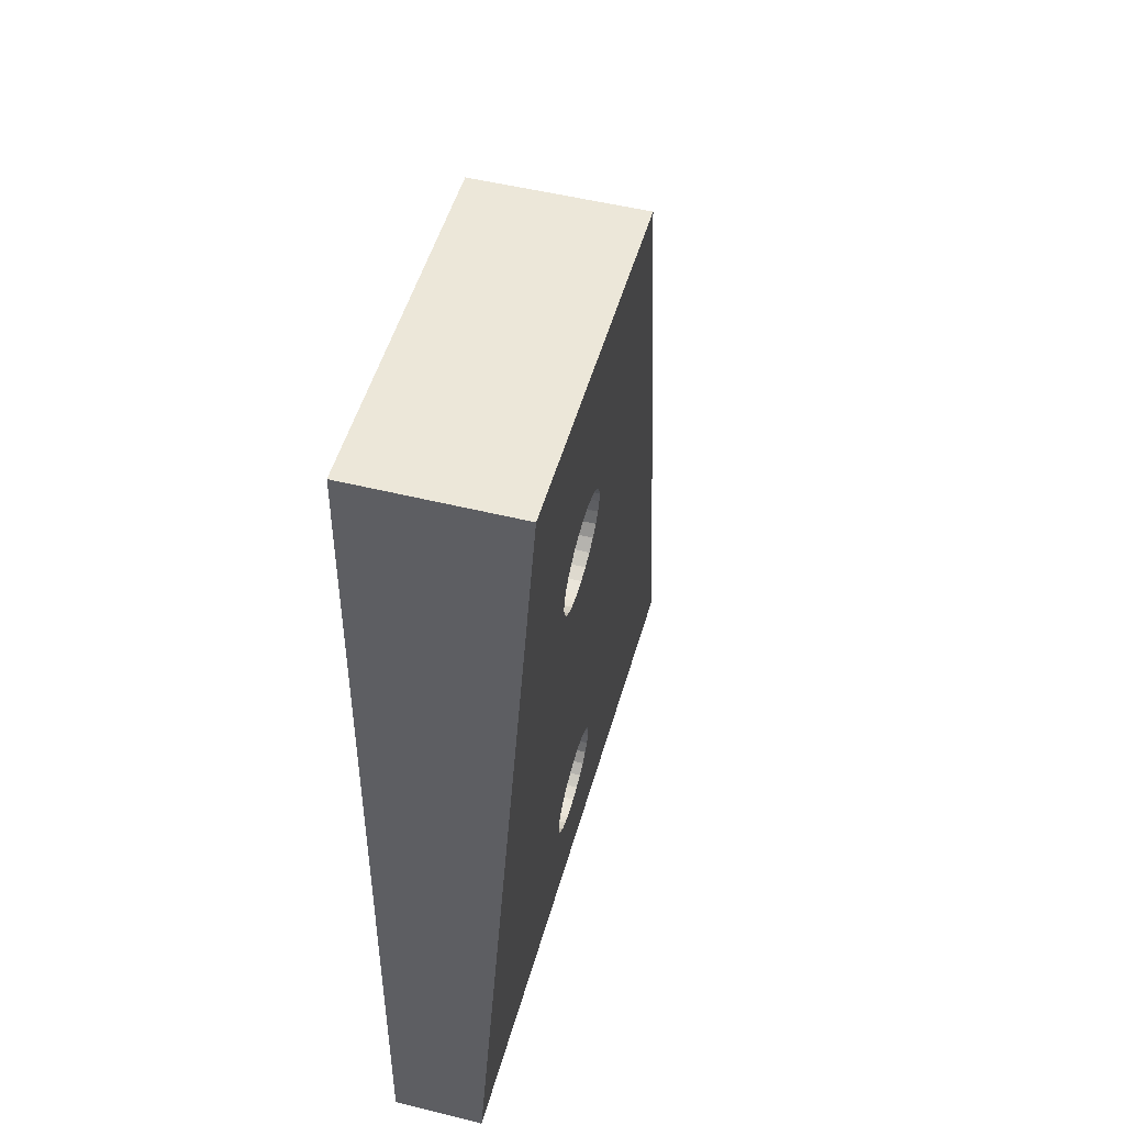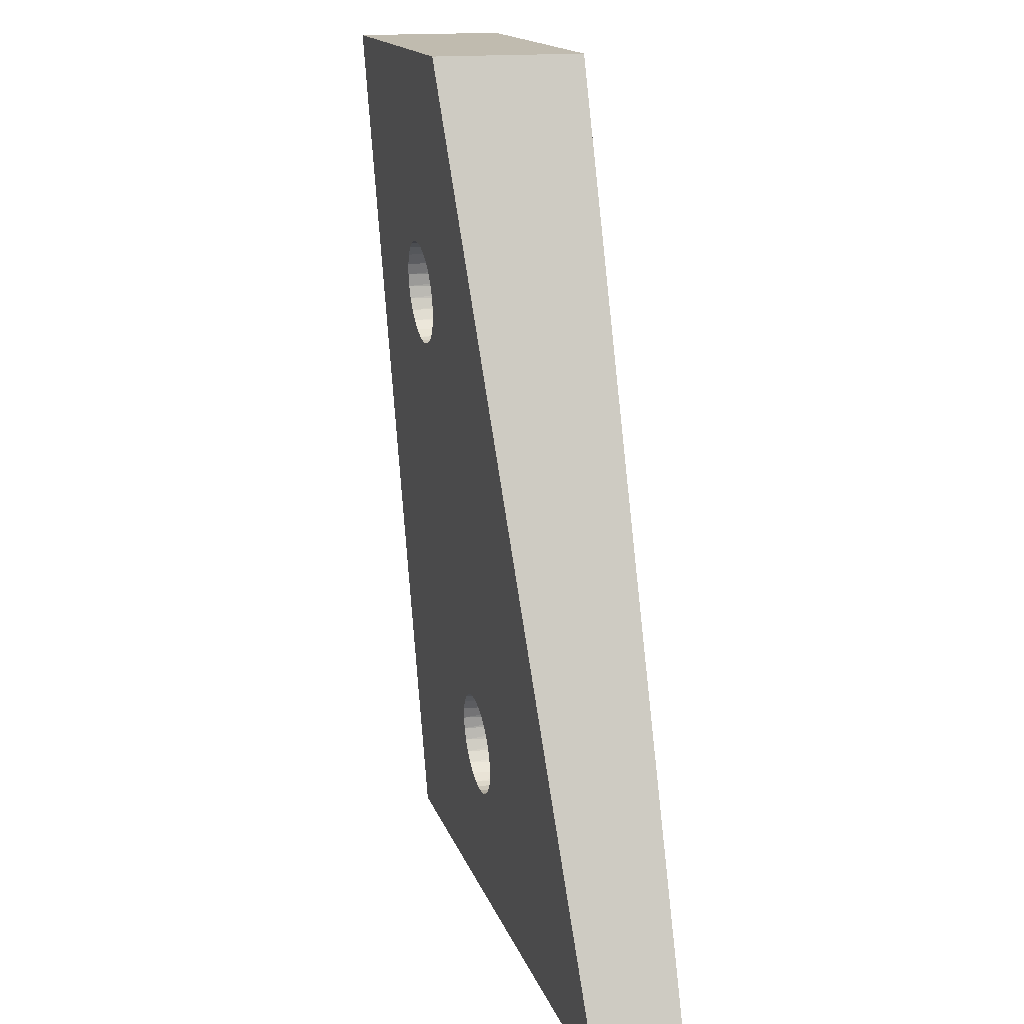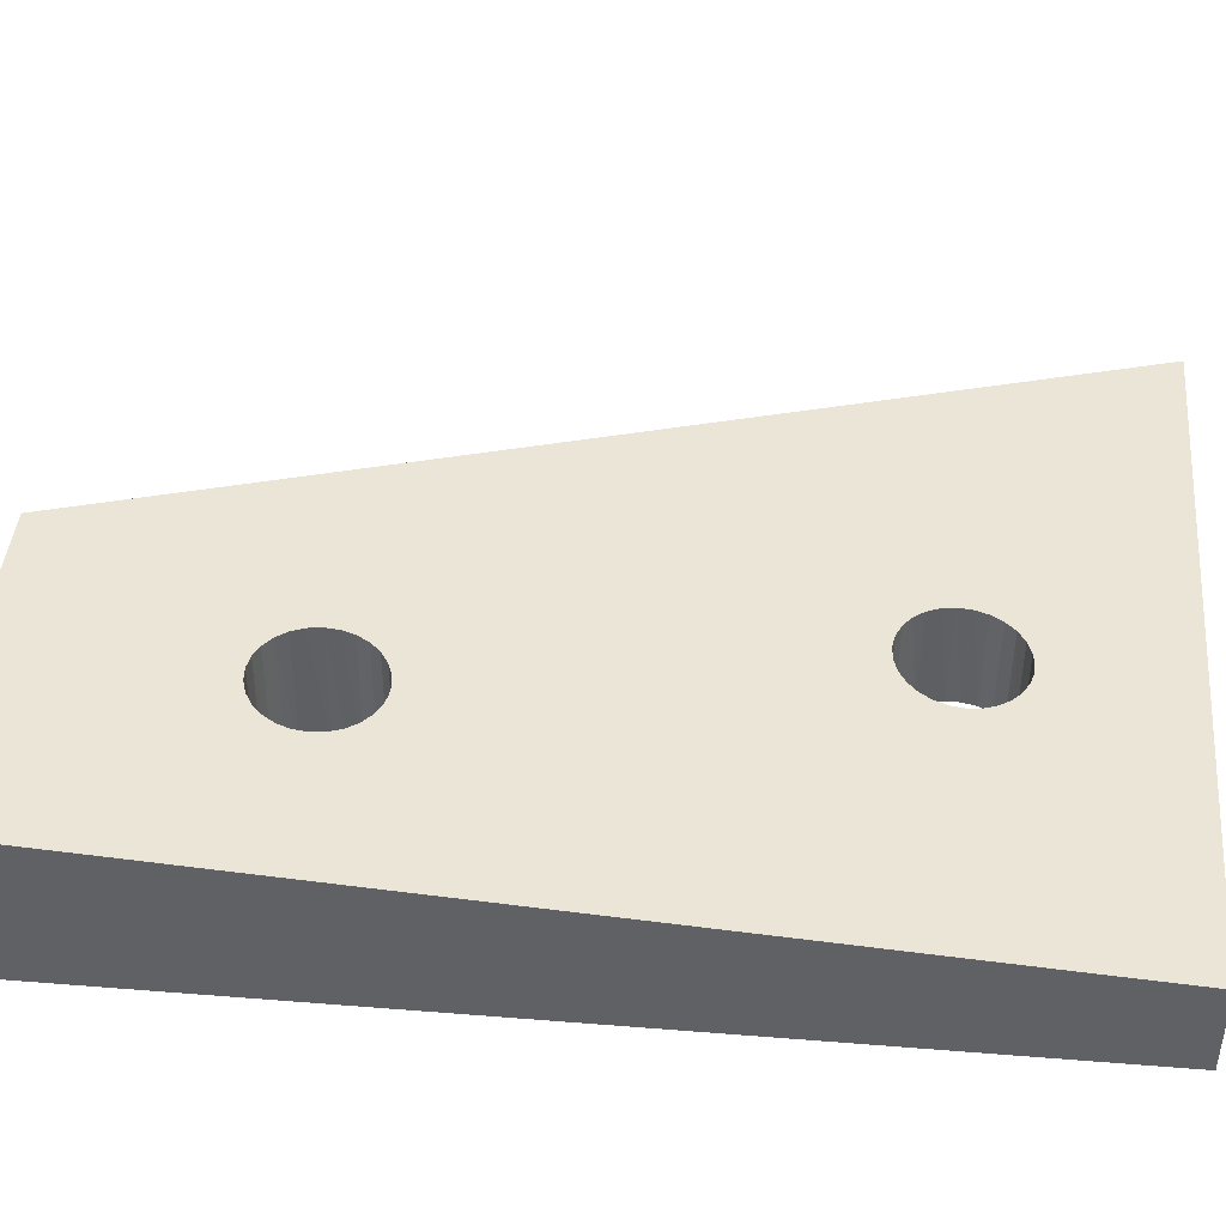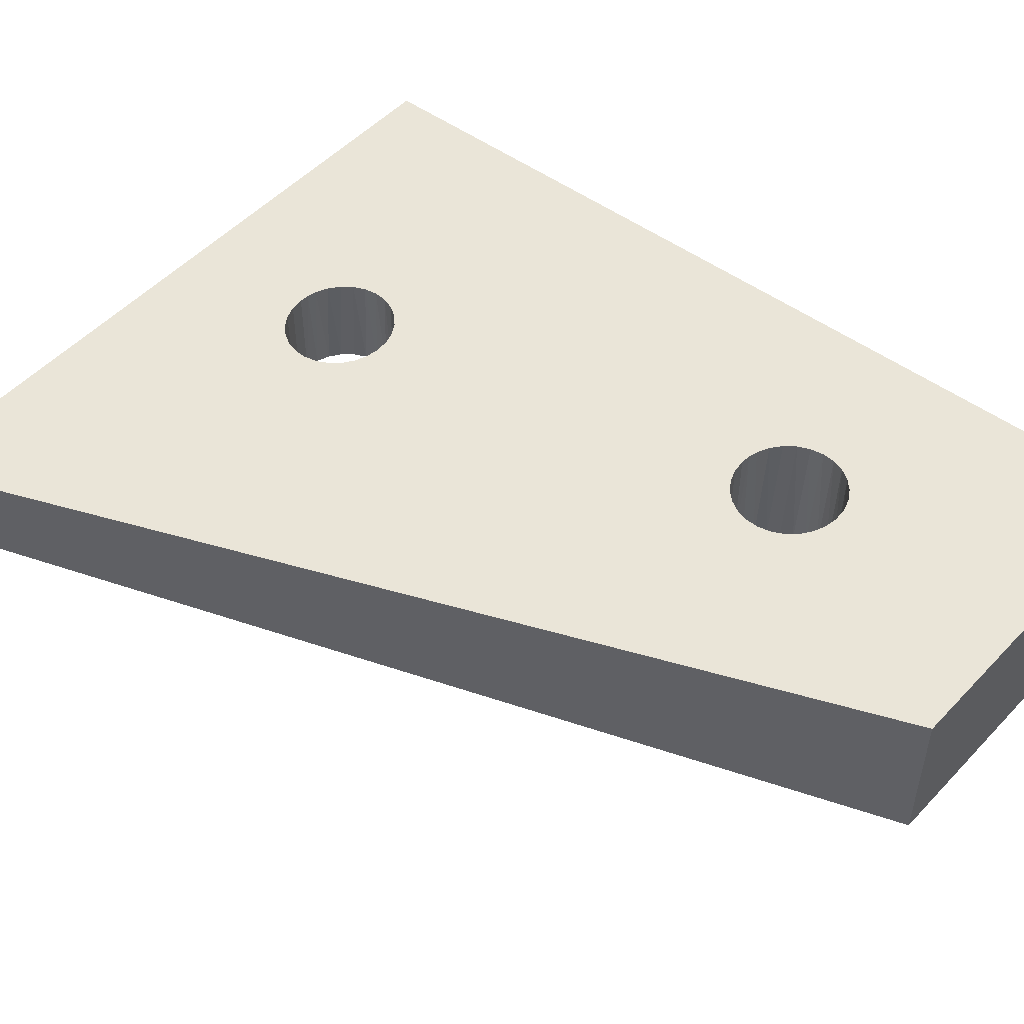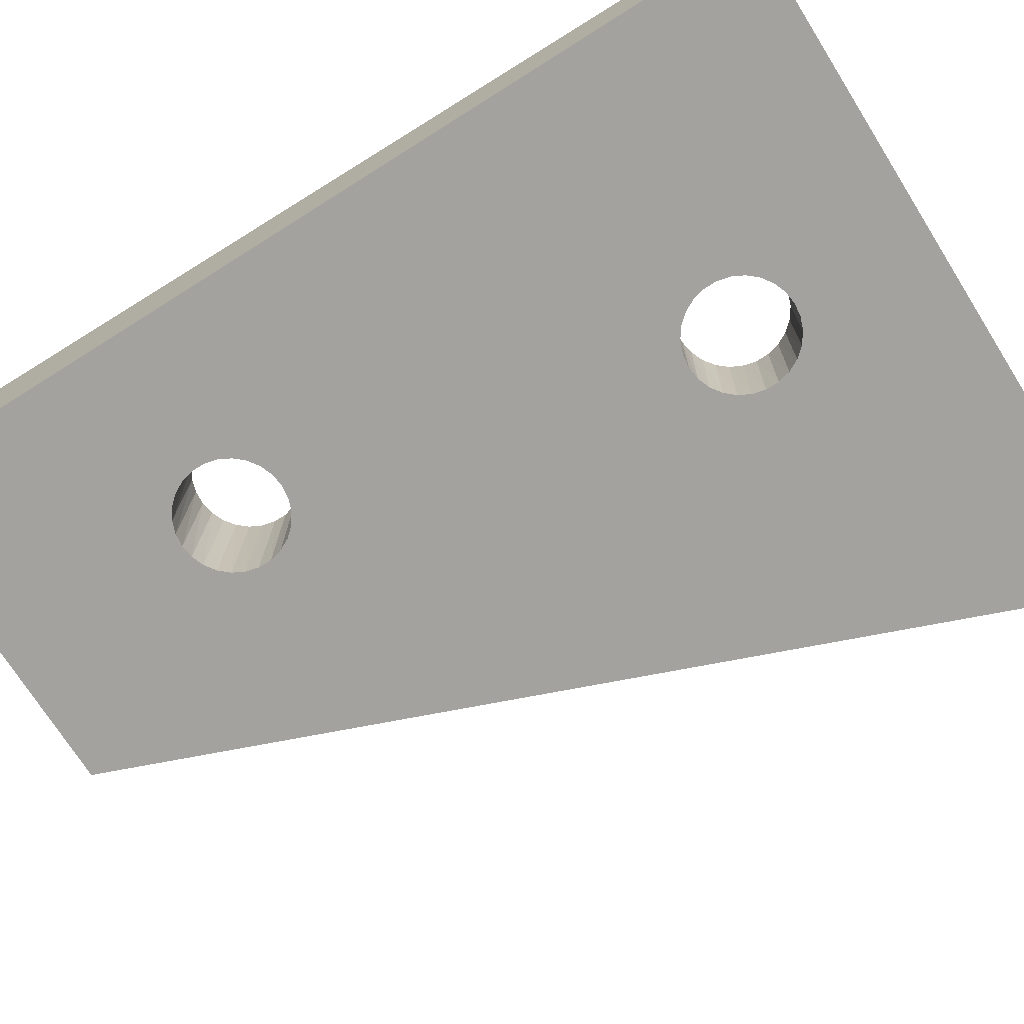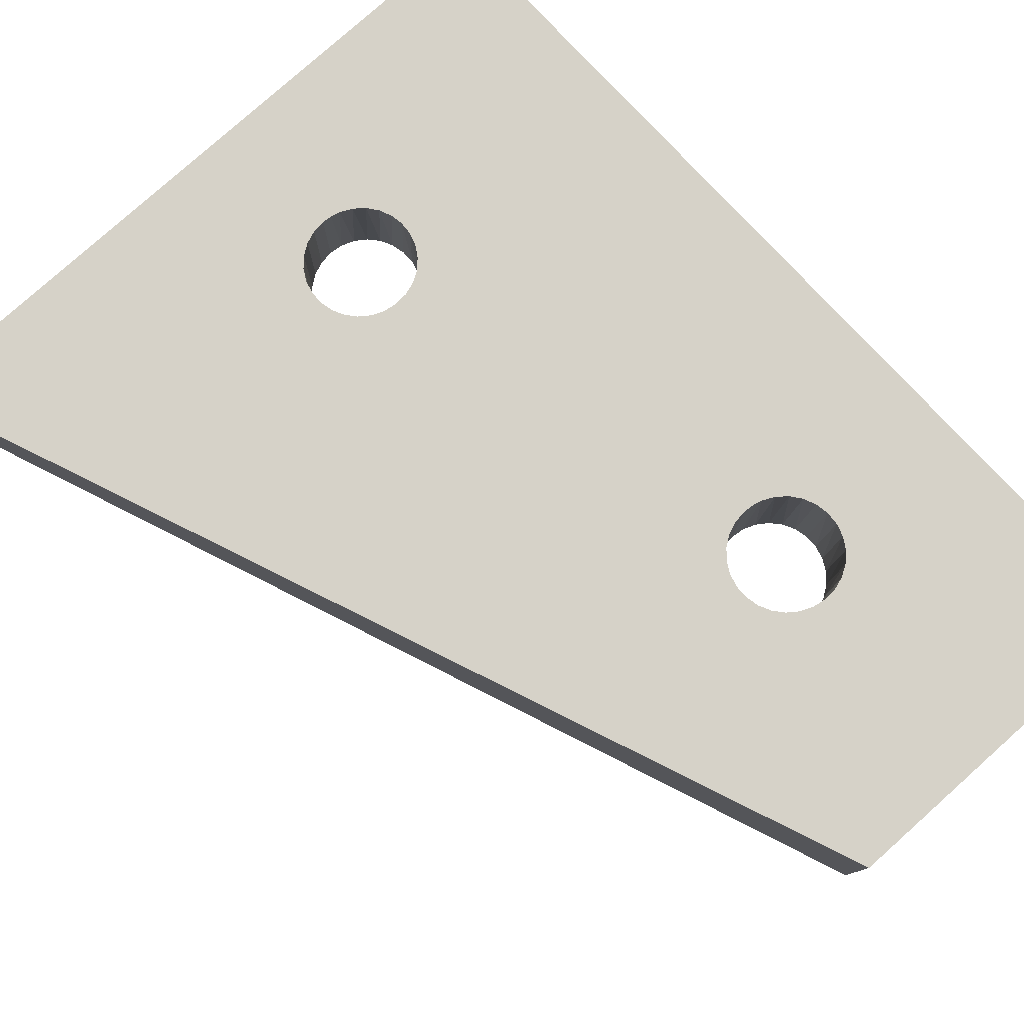
<metadata>
{"format":"obj","ext":"obj","renderer":"f3d","projection":"perspective","resolution":1024,"background":"white","views":[{"elev":49.6,"azim":105.4,"up":"+Z"},{"elev":15.9,"azim":-105.3,"up":"+Z"},{"elev":43.4,"azim":95.4,"up":"+Y"},{"elev":51.0,"azim":-48.5,"up":"+Y"},{"elev":-72.5,"azim":122.2,"up":"+Y"},{"elev":79.0,"azim":-41.8,"up":"+Y"}]}
</metadata>
<code>
v 8.683 10 52.95
v 6.044 10 41.92
v 6.361 10 41.7
v 9.361 10 53.3
v 6.796 10 41.07
v 14 10 35
v 6.617 10 41.41
v 8.3 10 52.9
v 5.683 10 42.05
v 7.917 10 52.95
v 9.361 10 55.7
v 9.617 10 55.41
v 14 10 62
v 6.888 10 40.69
v 9.044 10 55.92
v 9.796 10 55.07
v 8.683 10 56.05
v 7.556 10 53.08
v 5.3 10 42.1
v 9.888 10 54.69
v 6.888 10 40.31
v 4.158 10 62
v 8.3 10 56.1
v 4.917 10 42.05
v 7.239 10 53.3
v 9.888 10 54.31
v 7.917 10 56.05
v 6.796 10 39.93
v 4.556 10 41.92
v 9.796 10 53.93
v 6.983 10 53.59
v 7.556 10 55.92
v 6.617 10 39.59
v 7.239 10 55.7
v 6.804 10 53.93
v 4.239 10 41.7
v 6.361 10 39.3
v 6.983 10 55.41
v 6.712 10 54.31
v 3.983 10 41.41
v 6.804 10 55.07
v 6.044 10 39.08
v 6.712 10 54.69
v 5.683 10 38.95
v 5.3 10 38.9
v 9.617 10 53.59
v -6.374 10 35
v 9.044 10 53.08
v 3.804 10 41.07
v 3.712 10 40.69
v 3.712 10 40.31
v 3.804 10 39.93
v 3.983 10 39.59
v 4.239 10 39.3
v 4.556 10 39.08
v 4.917 10 38.95
v -6.374 12.62 35
v 4.158 14.5 62
v 14 12.62 35
v 14 14.5 62
v 6.787 14.01 55.02
v 6.707 13.99 54.65
v 6.716 13.96 54.27
v 8.3 13.87 52.9
v 8.568 13.87 52.92
v 6.815 13.94 53.9
v 8.828 13.87 52.99
v 6.997 13.91 53.57
v 9.169 13.88 53.16
v 7.253 13.89 53.29
v 9.461 13.9 53.4
v 7.567 13.88 53.08
v 9.688 13.92 53.7
v 7.923 13.87 52.95
v 9.836 13.95 54.05
v 9.898 13.97 54.43
v 9.87 14 54.81
v 9.754 14.02 55.17
v 9.556 14.05 55.49
v 9.287 14.06 55.76
v 8.962 14.08 55.96
v 8.6 14.09 56.07
v 8.221 14.09 56.1
v 7.847 14.08 56.03
v 7.498 14.07 55.88
v 7.194 14.06 55.66
v 6.953 14.04 55.36
v 3.787 13.04 41.02
v 3.707 13.01 40.65
v 3.716 12.98 40.27
v 5.3 12.89 38.9
v 5.568 12.89 38.92
v 3.815 12.96 39.9
v 5.828 12.89 38.99
v 3.997 12.94 39.57
v 6.169 12.91 39.16
v 4.253 12.92 39.29
v 6.461 12.92 39.4
v 4.567 12.9 39.08
v 6.688 12.94 39.7
v 4.923 12.89 38.95
v 6.836 12.97 40.05
v 6.898 13 40.43
v 6.87 13.02 40.81
v 6.754 13.05 41.17
v 6.556 13.07 41.49
v 6.287 13.09 41.76
v 5.962 13.1 41.96
v 5.6 13.11 42.07
v 5.221 13.11 42.1
v 4.847 13.11 42.03
v 4.498 13.1 41.88
v 4.194 13.08 41.66
v 3.953 13.06 41.36
f 1 2 3
f 4 5 6
f 7 5 4
f 8 9 2
f 10 9 8
f 11 12 13
f 5 14 6
f 13 15 11
f 12 16 13
f 13 17 15
f 18 19 10
f 10 19 9
f 16 20 13
f 14 21 6
f 22 23 13
f 18 24 19
f 13 23 17
f 25 24 18
f 20 26 13
f 22 27 23
f 21 28 6
f 25 29 24
f 26 30 13
f 31 29 25
f 22 32 27
f 28 33 6
f 22 34 32
f 35 36 31
f 31 36 29
f 33 37 6
f 22 38 34
f 39 40 35
f 35 40 36
f 22 41 38
f 37 42 6
f 22 43 41
f 42 44 6
f 22 39 43
f 44 45 6
f 4 6 46
f 46 6 30
f 22 47 39
f 30 6 13
f 39 47 40
f 1 3 48
f 40 47 49
f 49 47 50
f 50 47 51
f 51 47 52
f 52 47 53
f 53 47 54
f 45 47 6
f 54 47 55
f 55 47 56
f 56 47 45
f 48 7 4
f 3 7 48
f 8 2 1
f 57 22 58
f 47 22 57
f 6 57 59
f 47 57 6
f 58 13 60
f 58 22 13
f 13 6 59
f 13 59 60
f 41 43 61
f 61 43 62
f 62 39 63
f 43 39 62
f 64 8 65
f 63 35 66
f 39 35 63
f 65 1 67
f 8 1 65
f 66 31 68
f 35 31 66
f 67 48 69
f 1 48 67
f 68 25 70
f 31 25 68
f 69 4 71
f 48 4 69
f 70 18 72
f 25 18 70
f 71 46 73
f 4 46 71
f 72 10 74
f 18 10 72
f 74 8 64
f 73 30 75
f 46 30 73
f 10 8 74
f 75 26 76
f 30 26 75
f 76 20 77
f 26 20 76
f 77 16 78
f 20 16 77
f 78 12 79
f 16 12 78
f 12 11 79
f 79 11 80
f 11 15 80
f 80 15 81
f 15 17 81
f 81 17 82
f 17 23 82
f 82 23 83
f 23 27 83
f 83 27 84
f 27 32 84
f 84 32 85
f 32 34 85
f 85 34 86
f 34 38 86
f 86 38 87
f 38 41 87
f 87 41 61
f 49 50 88
f 88 50 89
f 89 51 90
f 50 51 89
f 91 45 92
f 90 52 93
f 51 52 90
f 92 44 94
f 45 44 92
f 93 53 95
f 52 53 93
f 94 42 96
f 44 42 94
f 95 54 97
f 53 54 95
f 96 37 98
f 42 37 96
f 97 55 99
f 54 55 97
f 98 33 100
f 37 33 98
f 99 56 101
f 55 56 99
f 100 28 102
f 101 45 91
f 33 28 100
f 56 45 101
f 102 21 103
f 28 21 102
f 103 14 104
f 21 14 103
f 104 5 105
f 14 5 104
f 105 7 106
f 5 7 105
f 7 3 106
f 106 3 107
f 3 2 107
f 107 2 108
f 2 9 108
f 108 9 109
f 9 19 109
f 109 19 110
f 19 24 110
f 110 24 111
f 24 29 111
f 111 29 112
f 29 36 112
f 112 36 113
f 36 40 113
f 113 40 114
f 40 49 114
f 114 49 88
f 59 75 60
f 106 67 69
f 80 60 79
f 78 79 60
f 107 67 106
f 107 65 67
f 81 60 80
f 105 106 69
f 105 69 71
f 77 78 60
f 57 58 63
f 105 71 59
f 57 101 91
f 82 58 60
f 57 99 101
f 57 97 99
f 57 95 97
f 57 93 95
f 57 90 93
f 57 63 114
f 82 60 81
f 57 89 90
f 108 65 107
f 57 88 89
f 108 64 65
f 57 114 88
f 57 91 59
f 76 77 60
f 104 105 59
f 109 74 64
f 109 64 108
f 83 58 82
f 75 76 60
f 103 104 59
f 110 74 109
f 110 72 74
f 84 58 83
f 102 103 59
f 85 58 84
f 111 70 72
f 111 72 110
f 86 58 85
f 100 102 59
f 112 68 70
f 112 70 111
f 87 58 86
f 98 100 59
f 113 66 68
f 113 68 112
f 61 58 87
f 62 58 61
f 96 98 59
f 114 63 66
f 114 66 113
f 63 58 62
f 94 96 59
f 92 94 59
f 91 92 59
f 59 73 75
f 59 71 73

</code>
